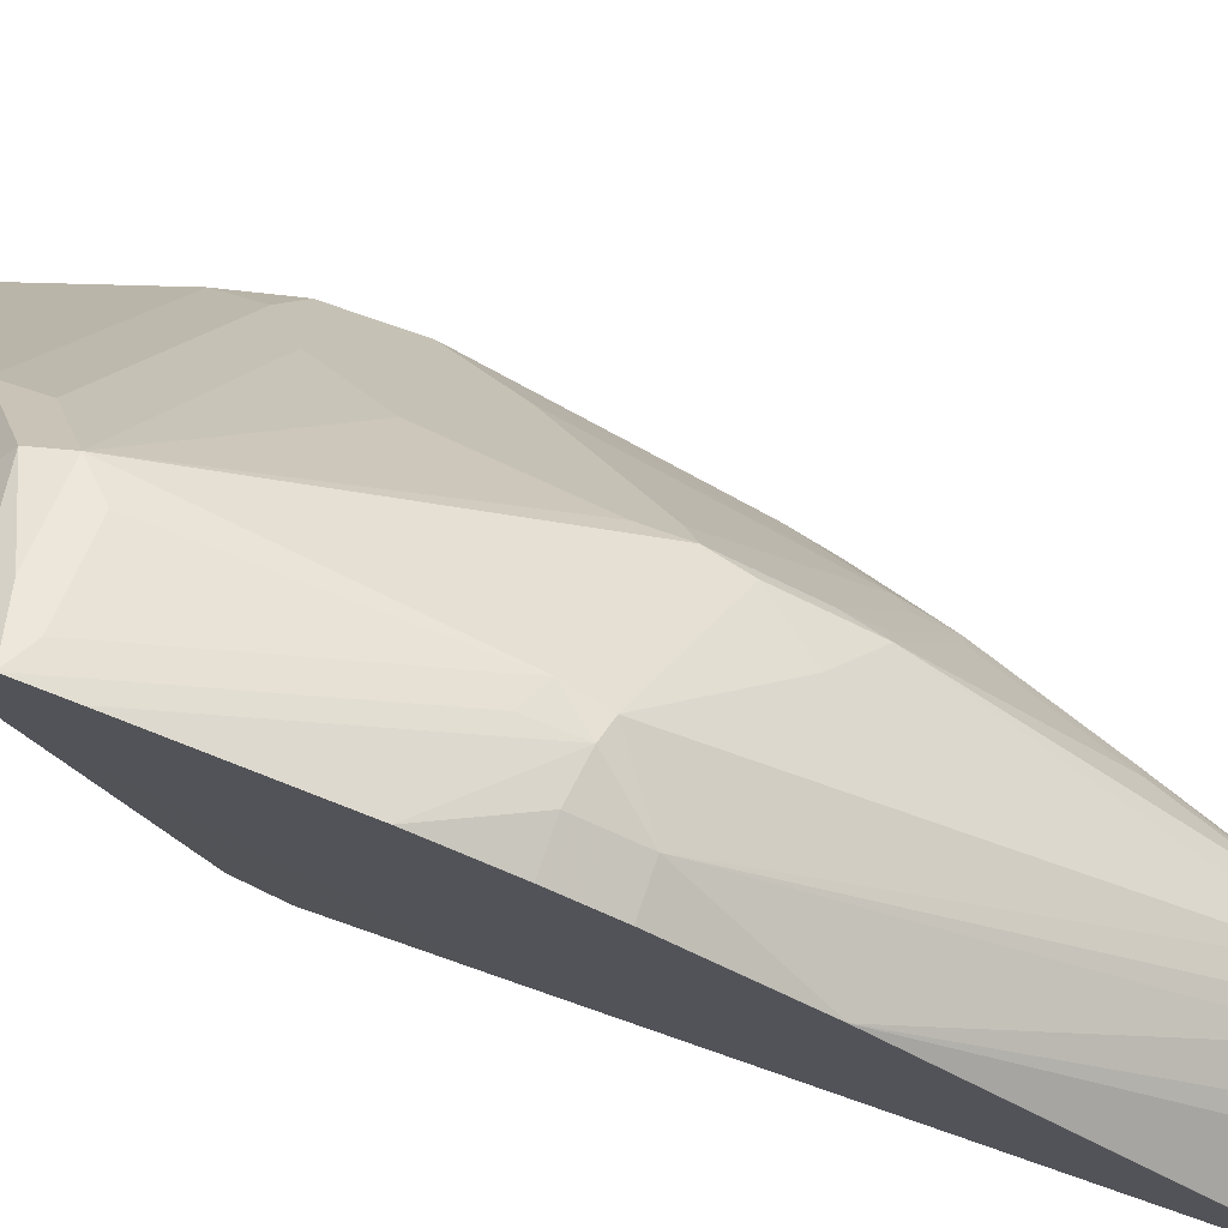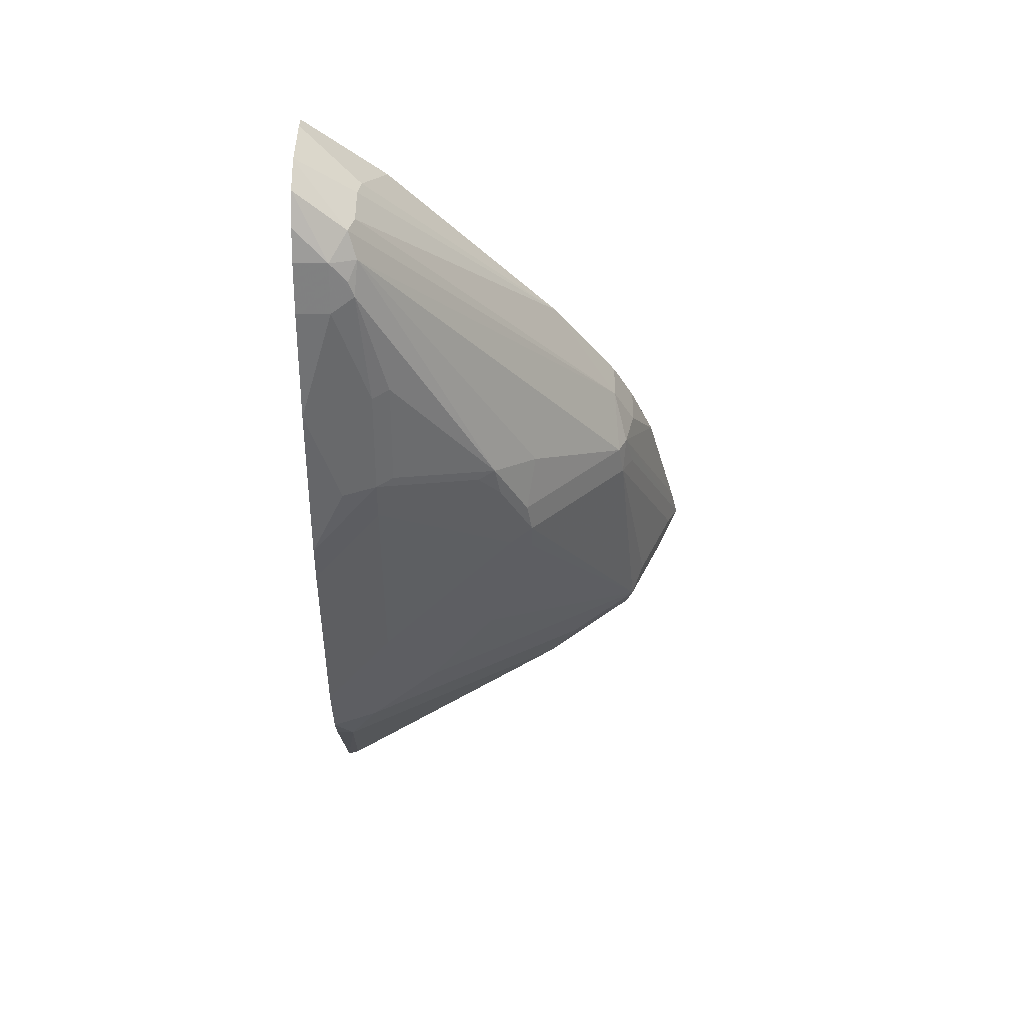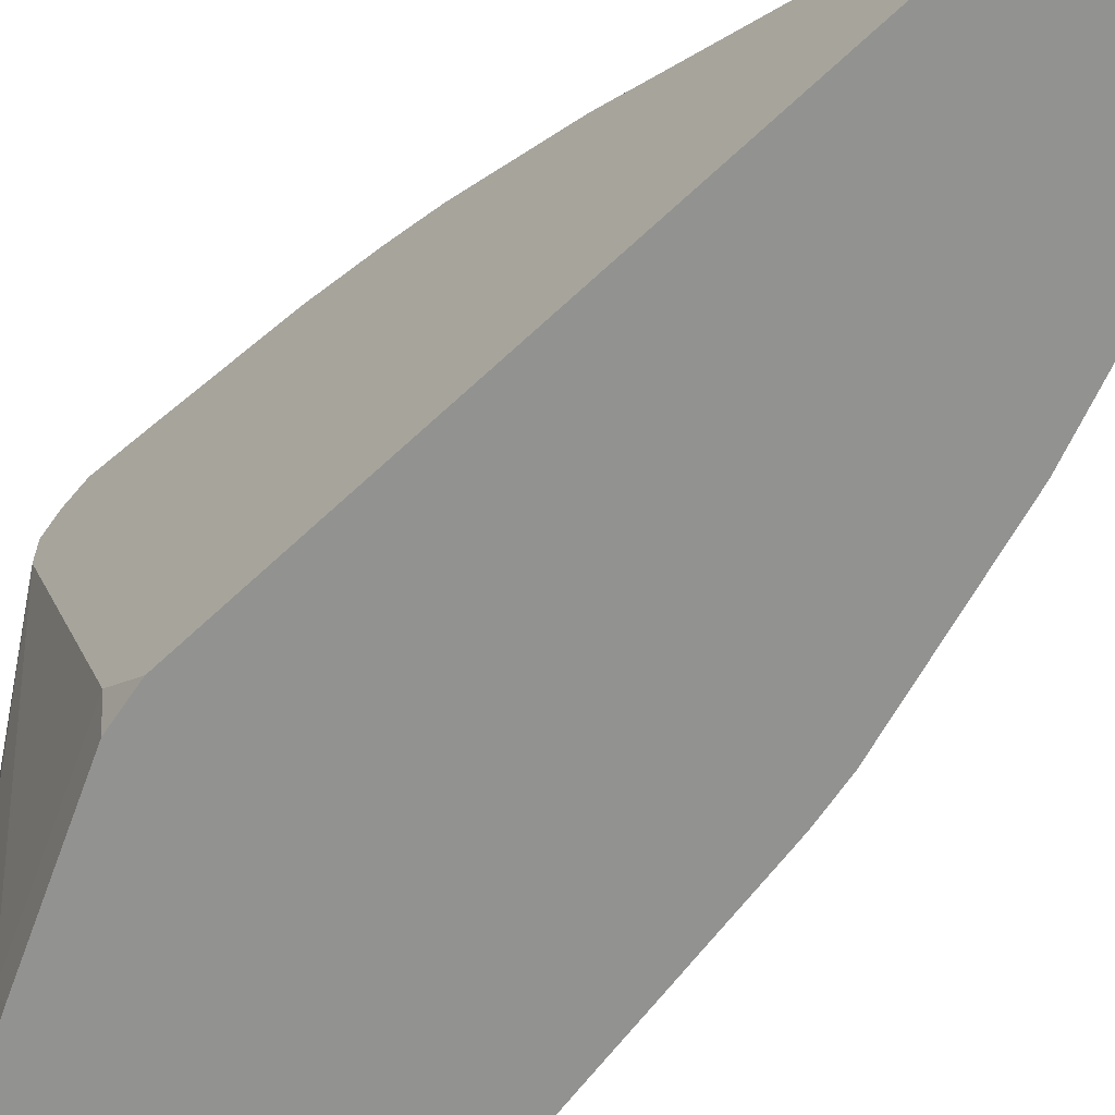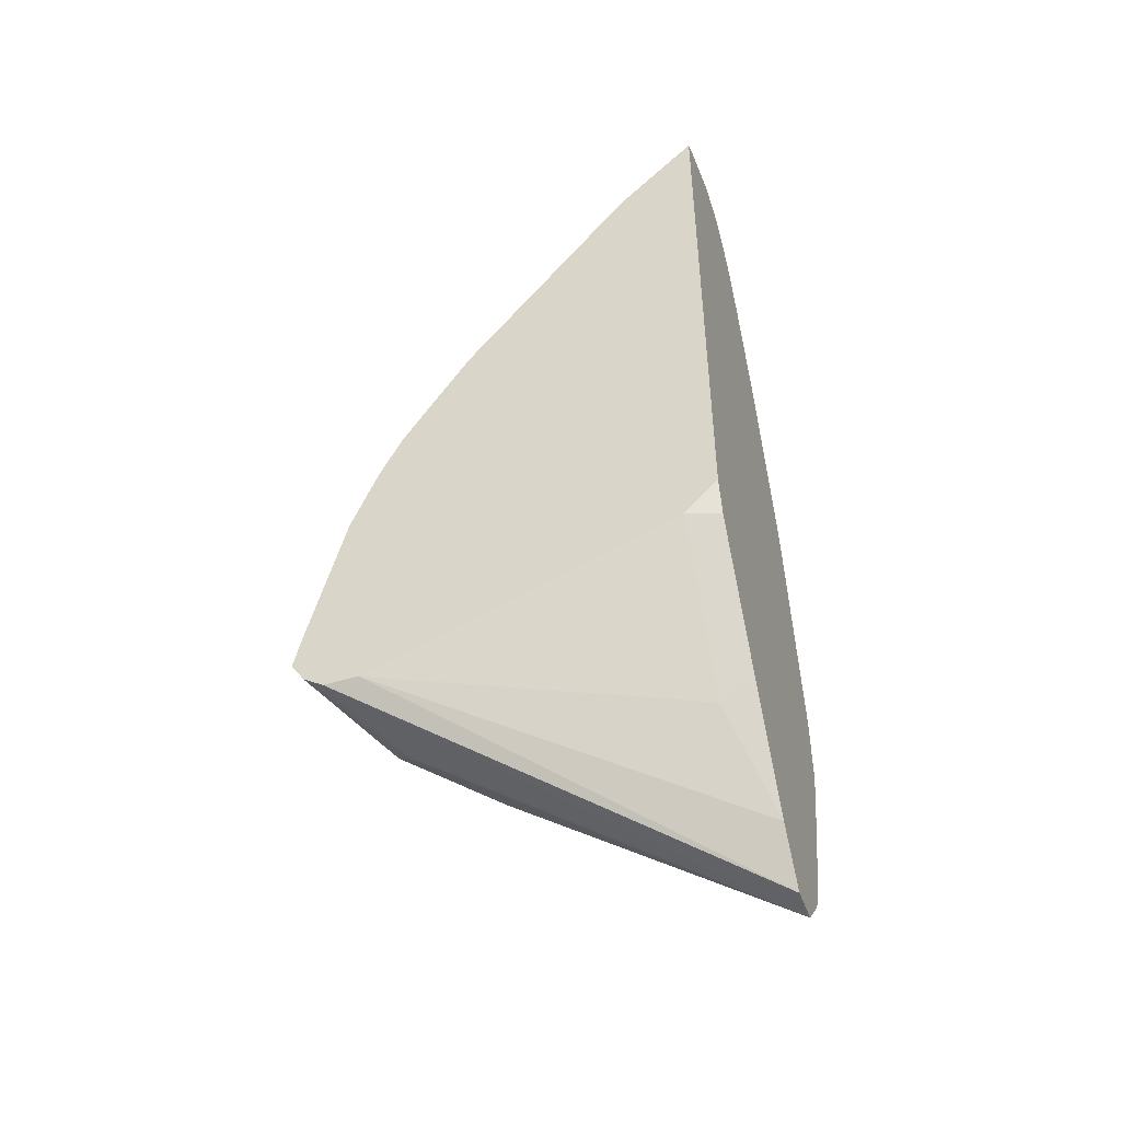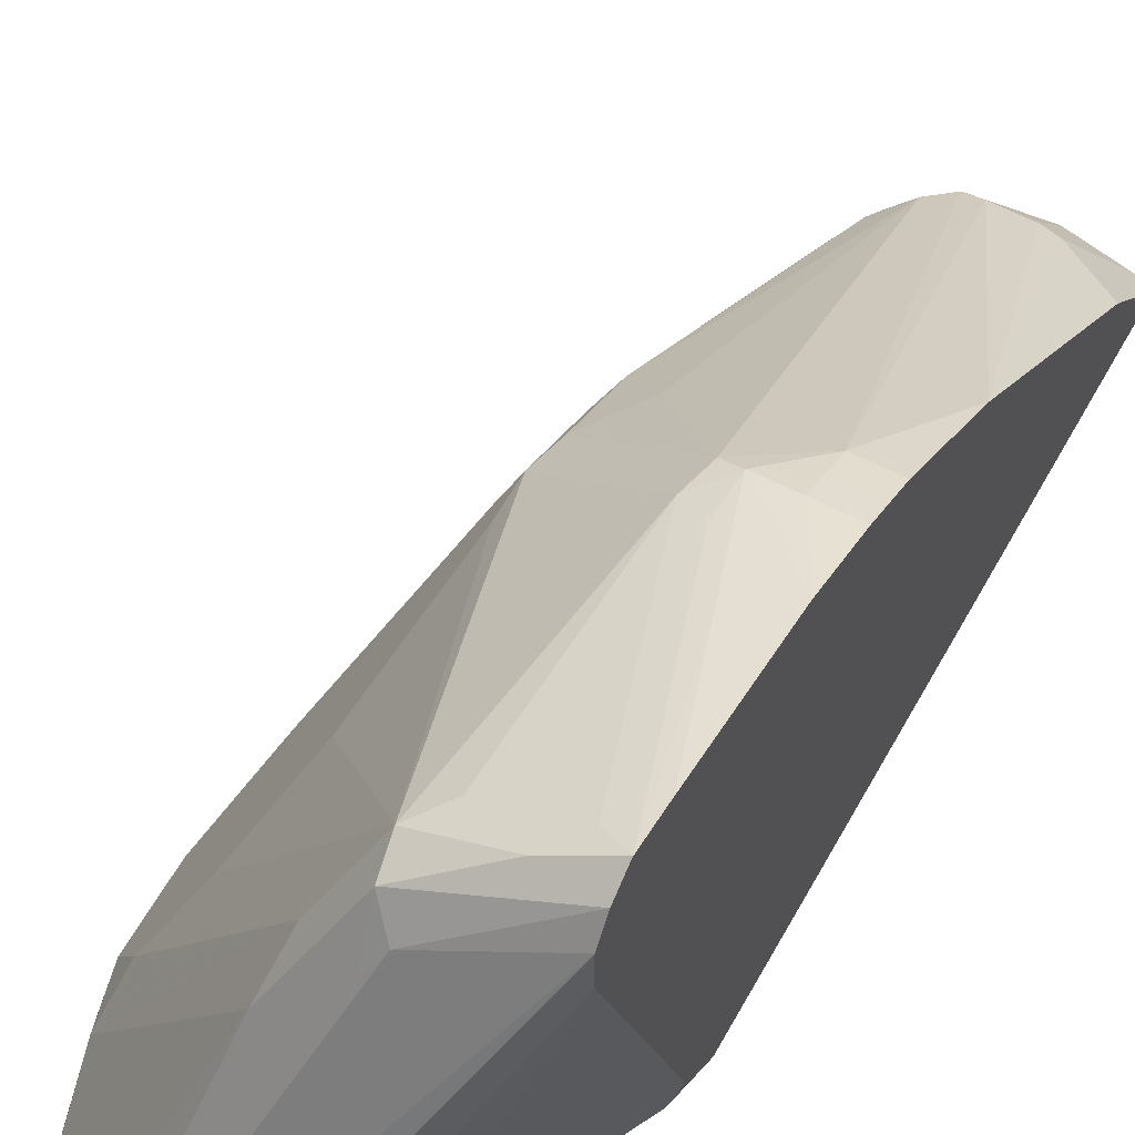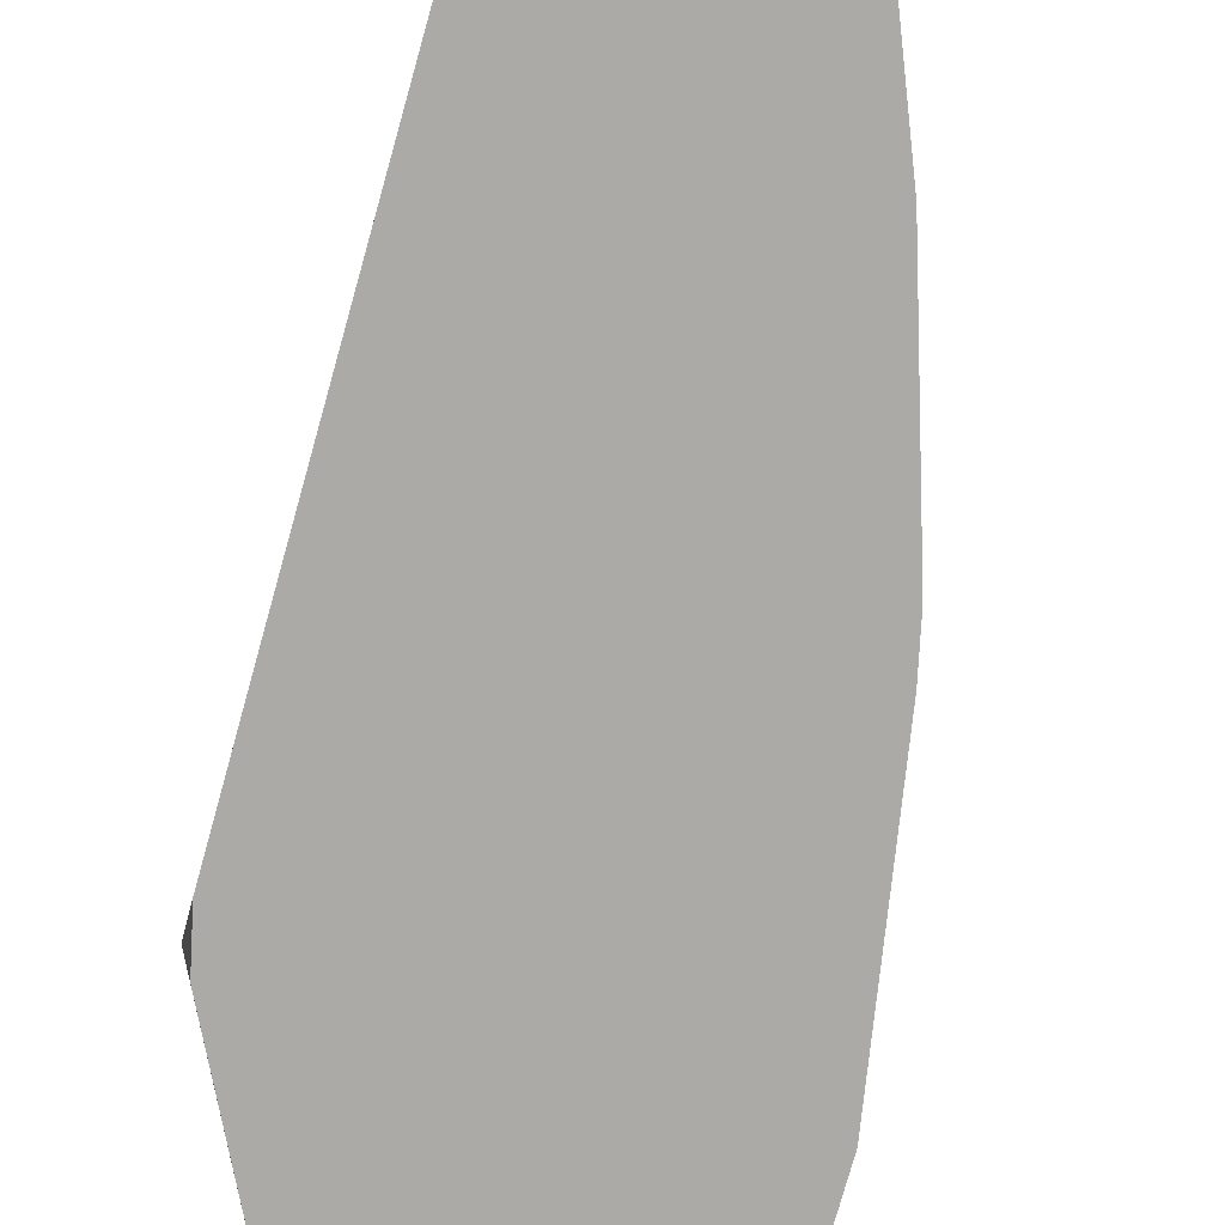
<metadata>
{"format":"obj","ext":"obj","renderer":"f3d","projection":"perspective","resolution":1024,"background":"white","views":[{"elev":77.0,"azim":-70.8,"up":"+Y"},{"elev":56.2,"azim":90.8,"up":"+Z"},{"elev":-66.3,"azim":-46.8,"up":"+Y"},{"elev":-46.8,"azim":-70.5,"up":"+Z"},{"elev":58.9,"azim":-151.3,"up":"+Y"},{"elev":-75.8,"azim":-15.6,"up":"+Y"}]}
</metadata>
<code>
v 0.1606 0.4618 -0.3212
v 0.1941 0.435 -0.2543
v 0.174 0.4551 -0.3145
v 0.2142 0.435 -0.3145
v 0.2276 0.4283 -0.3279
v 0.1874 0.4484 -0.3279
v 0.2242 0.425 -0.3446
v 0.1707 0.4517 -0.3313
v 0.1605 0.4537 -0.3333
v 0.1605 0.4617 -0.3214
v 0.1605 0.4618 -0.3212
v 0.1605 0.4618 -0.3211
v 0.1606 0.4567 -0.2986
v 0.1807 0.4367 -0.2384
v 0.2008 0.4166 -0.1782
v 0.2008 0.4216 -0.2007
v 0.2142 0.4149 -0.1941
v 0.2878 0.3279 -0.2677
v 0.3078 0.2878 -0.3078
v 0.2409 0.4015 -0.3413
v 0.2744 0.3547 -0.174
v 0.2744 0.3547 -0.1941
v 0.2209 0.4015 -0.3614
v 0.2142 0.4149 -0.3547
v 0.2509 0.3714 -0.3714
v 0.1605 0.4419 -0.3412
v 0.1605 0.4568 -0.2986
v 0.1605 0.4367 -0.2183
v 0.1807 0.4216 -0.1807
v 0.1807 0.4149 -0.1673
v 0.1807 0.4082 -0.1539
v 0.2108 0.4116 -0.1757
v 0.2945 0.3146 -0.2744
v 0.2811 0.3413 -0.2007
v 0.3412 0.2212 -0.3211
v 0.3279 0.2476 -0.3279
v 0.2476 0.3881 -0.348
v 0.271 0.3513 -0.1556
v 0.271 0.3313 -0.1154
v 0.2744 0.3346 -0.1339
v 0.2811 0.3213 -0.1405
v 0.2811 0.3413 -0.1807
v 0.2814 0.2212 -0.4612
v 0.1606 0.4417 -0.3413
v 0.3078 0.2276 -0.4283
v 0.3014 0.2212 -0.4411
v 0.3313 0.2309 -0.3513
v 0.1605 0.4417 -0.3413
v 0.1605 0.4216 -0.1807
v 0.1606 0.4216 -0.1807
v 0.1605 0.4149 -0.1673
v 0.1605 0.4082 -0.1539
v 0.1606 0.3681 -0.09374
v 0.2209 0.2543 0.05351
v 0.2309 0.251 0.0552
v 0.2409 0.256 0.04265
v 0.2509 0.3563 -0.1305
v 0.2945 0.3146 -0.2141
v 0.3361 0.2212 -0.3416
v 0.3412 0.2212 -0.2809
v 0.2761 0.3213 -0.118
v 0.2543 0.2543 0.02677
v 0.271 0.2711 -0.03518
v 0.2911 0.2711 -0.09538
v 0.2945 0.2744 -0.1138
v 0.3011 0.261 -0.1205
v 0.3212 0.261 -0.2409
v 0.2611 0.2212 -0.4605
v 0.3091 0.2212 -0.4296
v 0.1605 0.4215 -0.3413
v 0.1605 0.368 -0.09368
v 0.1606 0.2677 0.02677
v 0.1907 0.256 0.05017
v 0.2008 0.2543 0.05351
v 0.2017 0.2212 0.07971
v 0.2209 0.2212 0.07558
v 0.2476 0.2409 0.04683
v 0.2509 0.251 0.03513
v 0.3211 0.2212 -0.1609
v 0.2961 0.261 -0.09792
v 0.261 0.2409 0.02004
v 0.2761 0.261 -0.03767
v 0.3162 0.2212 -0.1384
v 0.3211 0.2212 -0.1605
v 0.2411 0.2212 -0.4311
v 0.1605 0.4083 -0.3346
v 0.2075 0.2409 -0.3748
v 0.1673 0.2409 -0.2945
v 0.1606 0.2409 -0.2811
v 0.1605 0.2676 0.02677
v 0.1606 0.2212 0.06955
v 0.1691 0.2212 0.0732
v 0.2008 0.2212 0.07971
v 0.2361 0.2212 0.06245
v 0.2476 0.2212 0.04683
v 0.2477 0.2212 0.04662
v 0.3011 0.2409 -0.1004
v 0.261 0.2212 0.02004
v 0.286 0.2212 -0.04264
v 0.2811 0.2409 -0.04016
v 0.3161 0.2212 -0.138
v 0.2058 0.2212 -0.364
v 0.1605 0.3948 -0.3278
v 0.2057 0.2212 -0.3638
v 0.1656 0.2212 -0.2835
v 0.1606 0.2212 -0.2613
v 0.1605 0.2212 -0.1907
v 0.1605 0.2212 0.06722
f 39 80 61
f 43 68 48
f 42 60 58
f 42 67 60
f 42 66 67
f 40 65 41
f 41 65 66
f 39 64 80
f 40 61 65
f 41 66 42
f 43 48 44
f 53 72 73
f 45 47 69
f 47 59 69
f 48 68 70
f 49 51 50
f 52 71 53
f 53 71 72
f 53 73 74
f 53 74 54
f 39 63 64
f 54 74 93
f 45 69 46
f 39 62 63
f 35 75 93
f 39 57 56
f 54 93 75
f 35 98 96
f 35 96 95
f 35 95 94
f 35 94 76
f 35 76 75
f 35 93 92
f 35 92 91
f 35 91 108
f 35 108 107
f 35 107 106
f 35 106 105
f 35 105 104
f 35 104 102
f 35 102 85
f 35 85 68
f 35 68 43
f 35 43 46
f 35 46 69
f 35 69 59
f 36 47 37
f 38 57 39
f 39 61 40
f 39 56 62
f 54 75 55
f 87 102 104
f 55 76 77
f 77 94 95
f 77 95 96
f 77 96 81
f 80 97 83
f 80 82 100
f 80 100 97
f 81 96 98
f 81 98 99
f 81 99 100
f 81 100 82
f 83 97 101
f 85 102 87
f 86 89 103
f 87 104 105
f 87 105 88
f 88 105 89
f 89 105 106
f 89 106 107
f 89 107 103
f 90 108 91
f 97 100 99
f 97 99 101
f 35 99 98
f 76 94 77
f 55 75 76
f 73 93 74
f 72 92 73
f 55 77 56
f 56 77 78
f 56 78 62
f 60 67 66
f 60 66 79
f 61 80 65
f 62 78 77
f 62 77 81
f 62 81 82
f 63 82 64
f 64 82 80
f 65 80 66
f 66 80 83
f 66 83 84
f 66 84 79
f 68 85 70
f 70 85 87
f 70 87 88
f 70 88 89
f 70 89 86
f 71 90 72
f 72 90 91
f 72 91 92
f 73 92 93
f 35 101 99
f 62 82 63
f 35 84 83
f 7 24 9
f 7 9 8
f 7 20 25
f 7 25 23
f 9 24 26
f 9 26 48
f 9 70 86
f 9 86 103
f 9 103 107
f 9 107 108
f 9 108 90
f 9 90 71
f 9 71 52
f 35 83 101
f 9 52 51
f 9 51 49
f 9 49 28
f 9 28 27
f 9 27 12
f 9 12 11
f 9 11 10
f 12 27 13
f 13 27 14
f 7 23 24
f 14 28 15
f 5 22 18
f 5 17 21
f 1 2 3
f 1 3 4
f 1 4 5
f 1 5 6
f 1 6 7
f 1 7 8
f 1 8 9
f 1 9 10
f 1 10 11
f 1 11 12
f 1 12 13
f 1 13 14
f 1 14 15
f 1 15 16
f 1 16 17
f 1 17 2
f 2 17 3
f 3 17 4
f 4 17 5
f 5 18 19
f 5 19 20
f 5 20 7
f 5 7 6
f 5 21 22
f 14 27 28
f 9 48 70
f 15 30 31
f 25 47 45
f 26 44 48
f 28 49 50
f 28 50 29
f 29 50 51
f 29 51 30
f 30 51 52
f 30 52 31
f 31 52 53
f 31 53 54
f 31 54 55
f 31 55 56
f 31 56 32
f 32 57 38
f 32 56 57
f 33 34 42
f 15 29 30
f 33 58 60
f 33 60 35
f 35 59 47
f 35 47 36
f 35 60 79
f 35 79 84
f 25 37 47
f 25 46 43
f 33 42 58
f 24 44 26
f 25 45 46
f 15 31 32
f 15 32 17
f 15 17 16
f 17 32 38
f 17 38 21
f 18 33 19
f 18 22 34
f 18 34 33
f 19 33 35
f 19 35 36
f 19 36 20
f 15 28 29
f 20 36 37
f 20 37 25
f 23 43 24
f 21 34 22
f 21 42 34
f 23 25 43
f 21 40 41
f 21 39 40
f 21 38 39
f 21 41 42
f 24 43 44

</code>
